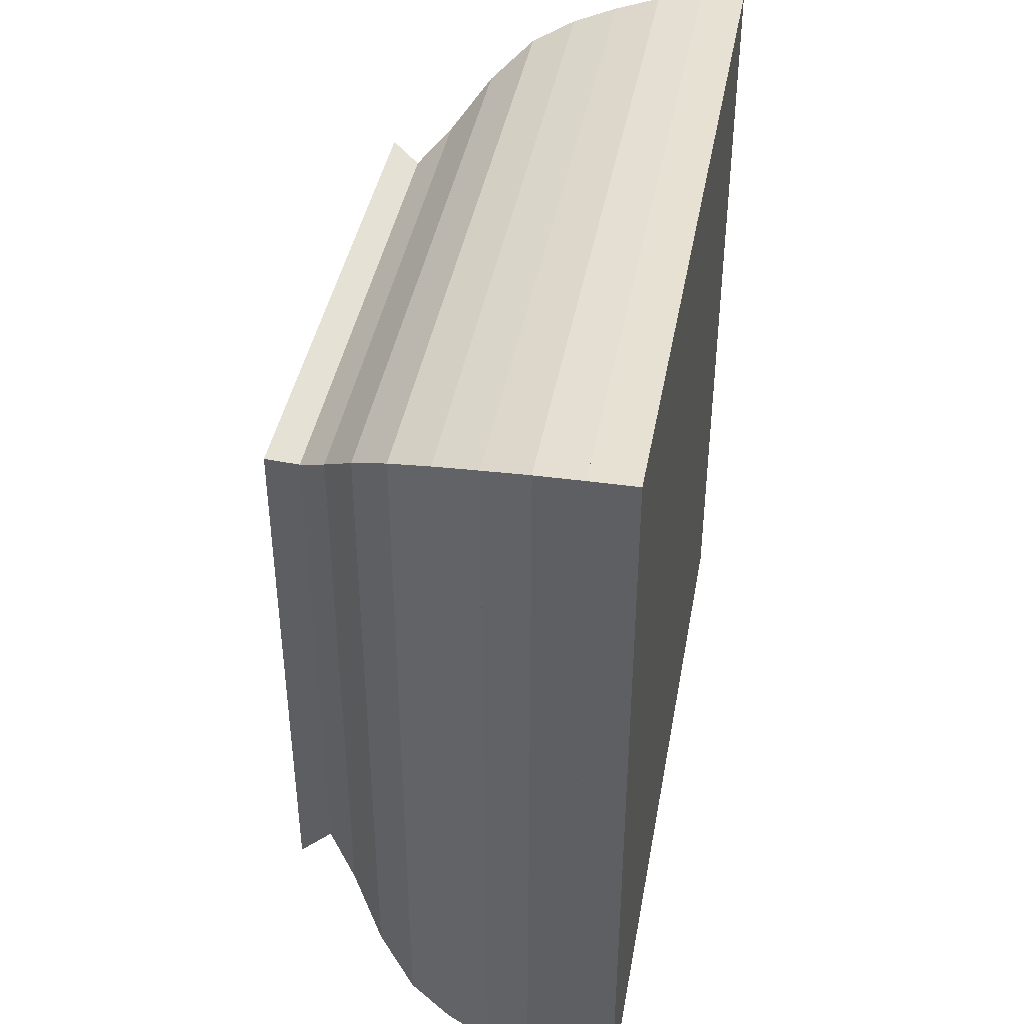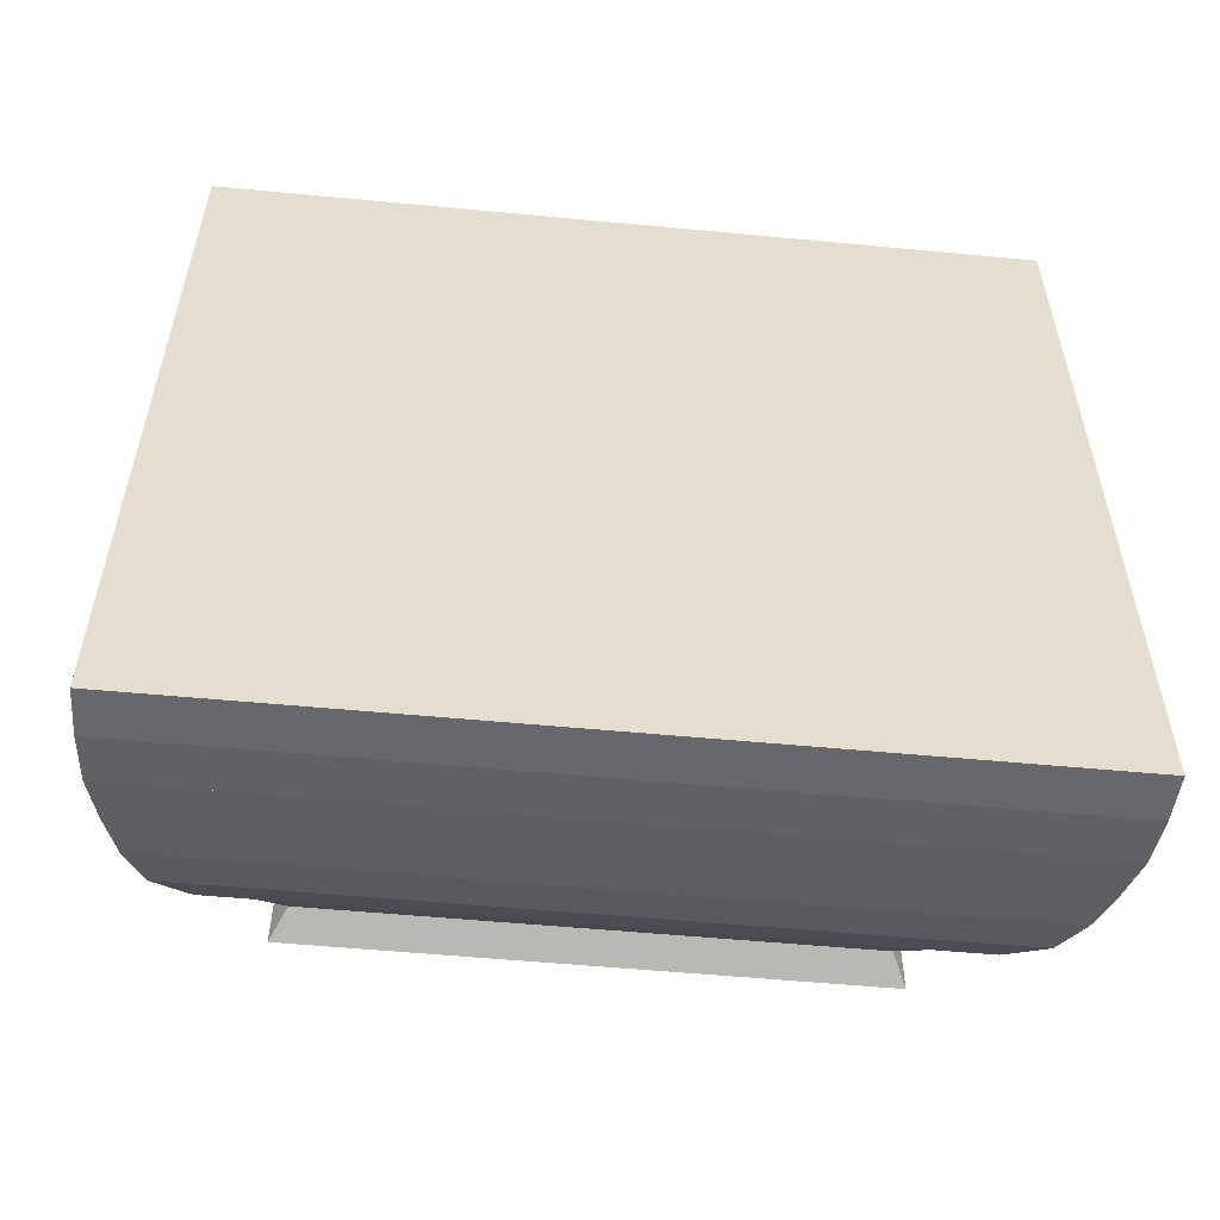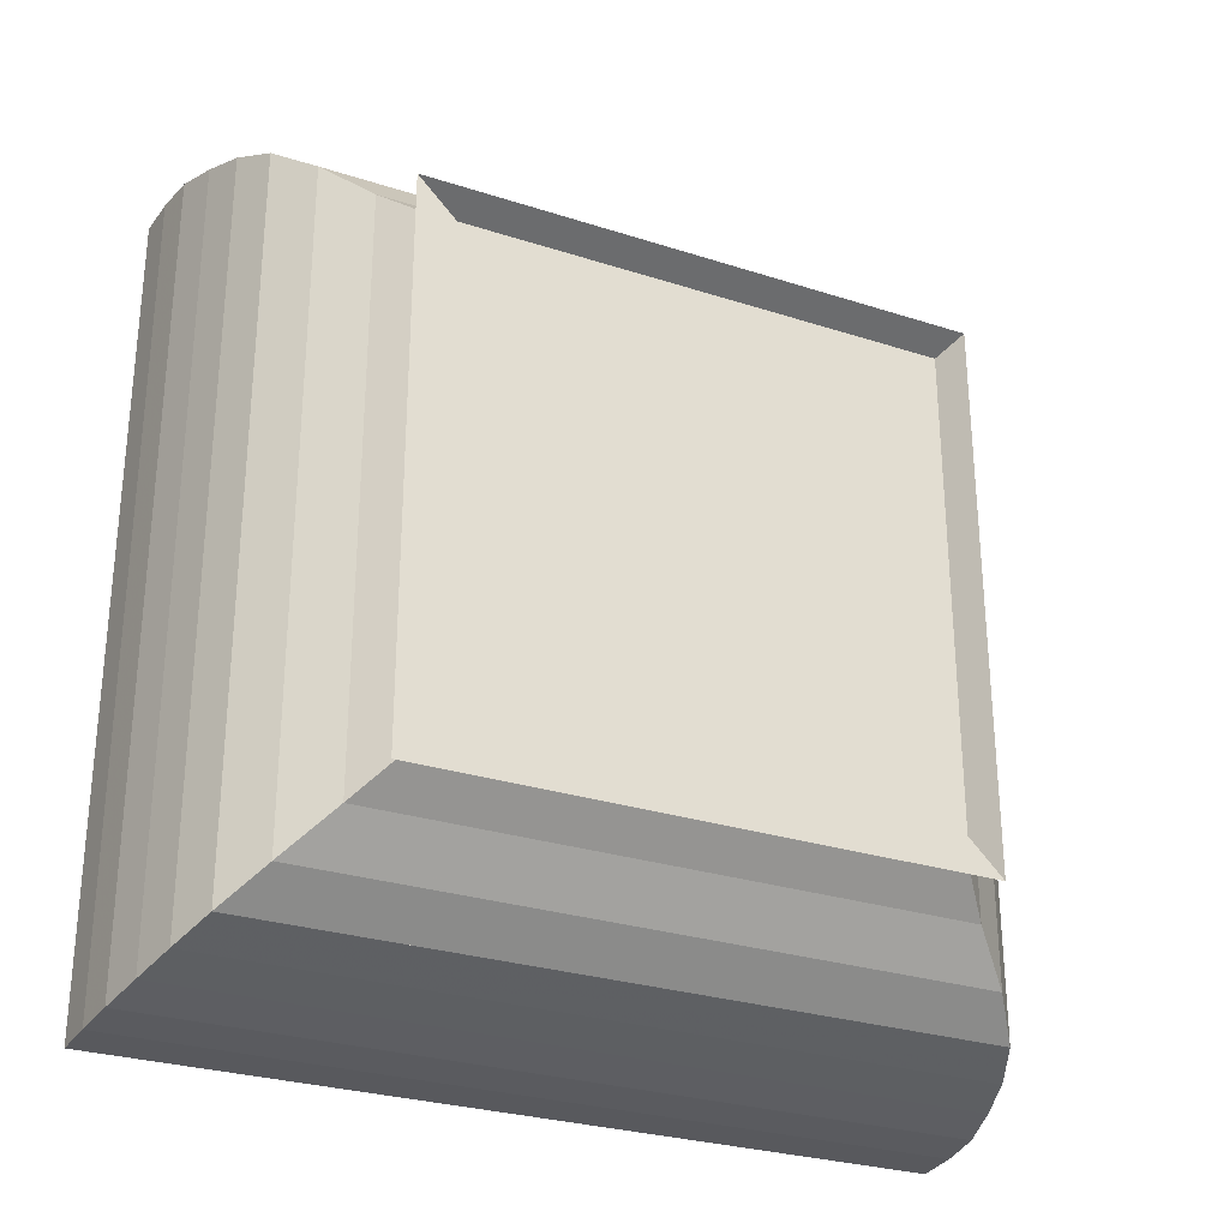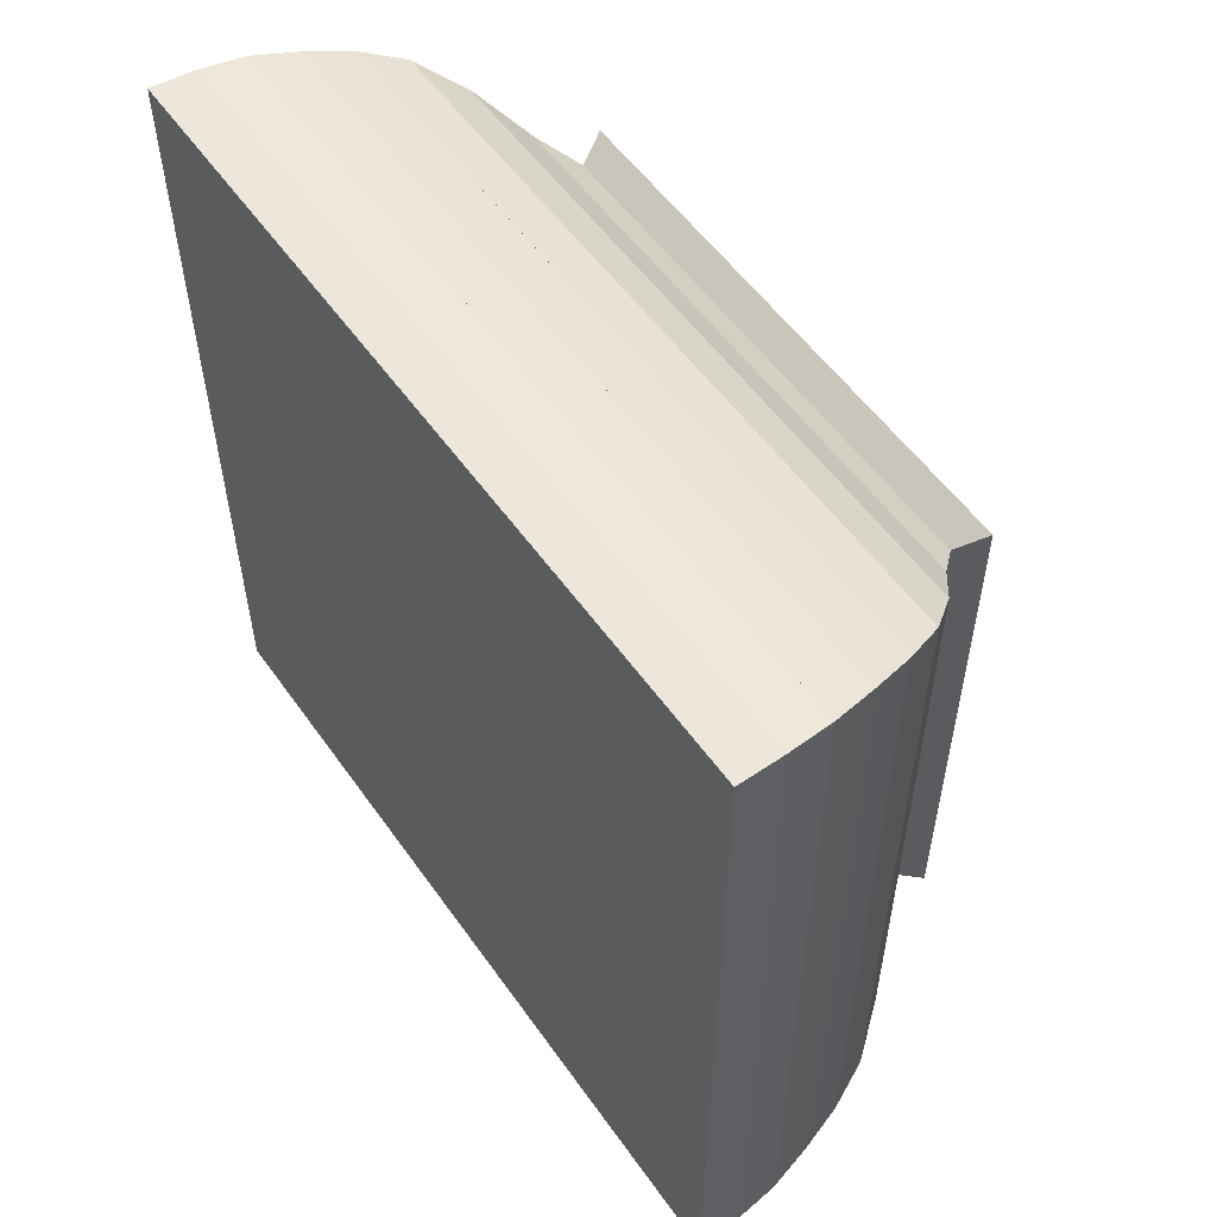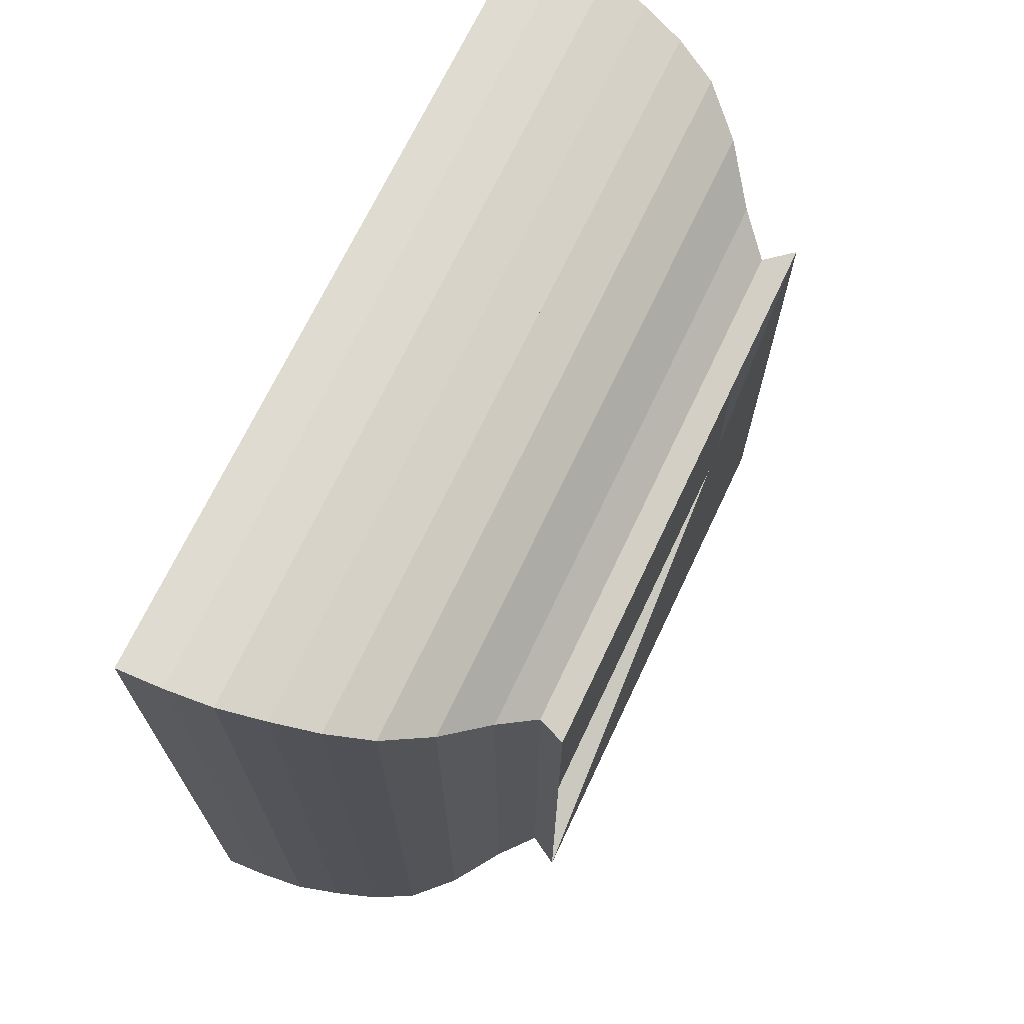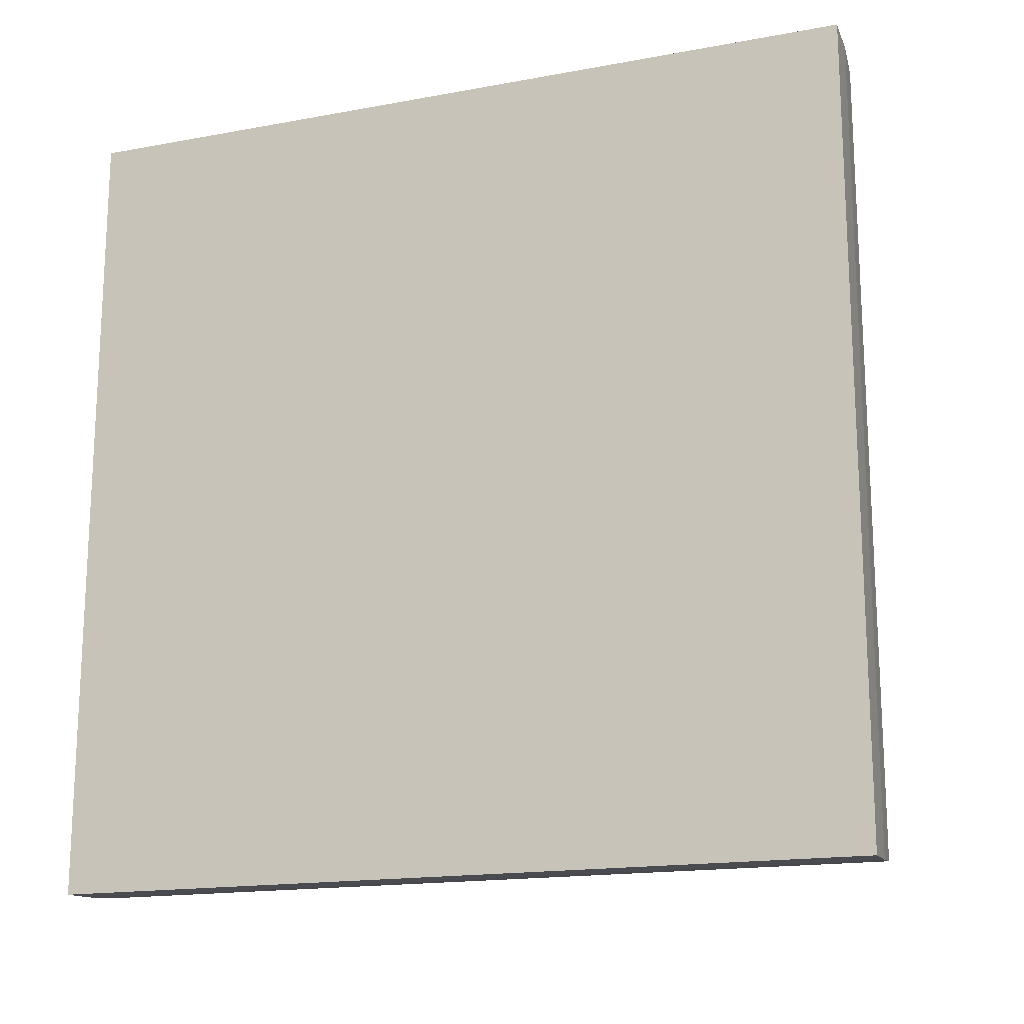
<metadata>
{"format":"obj","ext":"obj","renderer":"f3d","projection":"perspective","resolution":1024,"background":"white","views":[{"elev":41.4,"azim":10.2,"up":"+Z"},{"elev":-54.9,"azim":84.3,"up":"+Z"},{"elev":-28.2,"azim":-116.0,"up":"+Y"},{"elev":54.6,"azim":145.4,"up":"+Z"},{"elev":69.6,"azim":-154.7,"up":"+Z"},{"elev":-16.8,"azim":110.4,"up":"+Z"}]}
</metadata>
<code>
v 0 -1 -1
v 0 -1 1
v 0 1 1
v 0 1 -1
v 0.1051 -0.9457 -0.9457
v 0.1051 -0.9457 0.9457
v 0.1051 0.9457 0.9457
v 0.1051 0.9457 -0.9457
v 0.2221 -1.053 -1.053
v 0.2221 -1.053 1.053
v 0.2221 1.053 1.053
v 0.2221 1.053 -1.053
v 0.356 -1.206 -1.206
v 0.356 -1.206 1.206
v 0.356 1.206 1.206
v 0.356 1.206 -1.206
v 0.503 -1.323 -1.323
v 0.503 -1.323 1.323
v 0.503 1.323 1.323
v 0.503 1.323 -1.323
v 0.6575 -1.39 -1.39
v 0.6575 -1.39 1.39
v 0.6575 1.39 1.39
v 0.6575 1.39 -1.39
v 0.817 -1.436 -1.436
v 0.817 -1.436 1.436
v 0.817 1.436 1.436
v 0.817 1.436 -1.436
v 0.9809 -1.475 -1.475
v 0.9809 -1.475 1.475
v 0.9809 1.475 1.475
v 0.9809 1.475 -1.475
v 1.147 -1.492 -1.492
v 1.147 -1.492 1.492
v 1.147 1.492 1.492
v 1.147 1.492 -1.492
v 1.313 -1.499 -1.499
v 1.313 -1.499 1.499
v 1.313 1.499 1.499
v 1.313 1.499 -1.499
f 1 2 4 5
f 5 6 7 8
f 5 6 2 1
f 6 7 3 2
f 7 8 4 3
f 8 5 1 4
f 9 10 11 12
f 9 10 6 5
f 10 11 7 6
f 11 12 8 7
f 12 9 5 8
f 13 14 15 16
f 13 14 10 9
f 14 15 11 10
f 15 16 12 11
f 16 13 9 12
f 17 18 19 20
f 17 18 14 13
f 18 19 15 14
f 19 20 16 15
f 20 17 13 16
f 21 22 23 24
f 21 22 18 17
f 22 23 19 18
f 23 24 20 19
f 24 21 17 20
f 25 26 27 28
f 25 26 22 21
f 26 27 23 22
f 27 28 24 23
f 28 25 21 24
f 29 30 31 32
f 29 30 26 25
f 30 31 27 26
f 31 32 28 27
f 32 29 25 28
f 33 34 35 36
f 33 34 30 29
f 34 35 31 30
f 35 36 32 31
f 36 33 29 32
f 37 38 39 40
f 37 38 34 33
f 38 39 35 34
f 39 40 36 35
f 40 37 33 36

</code>
